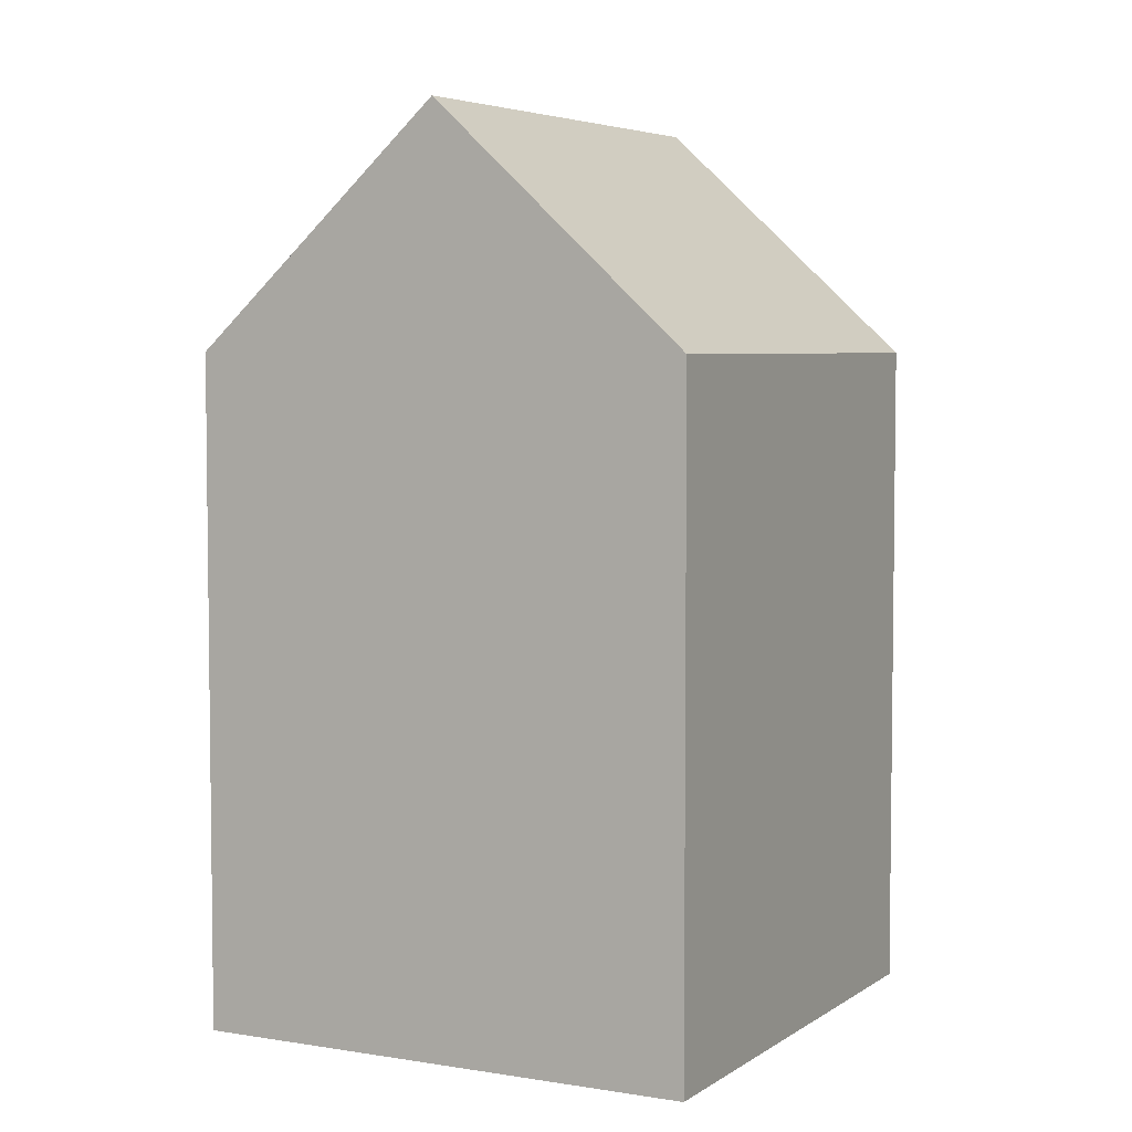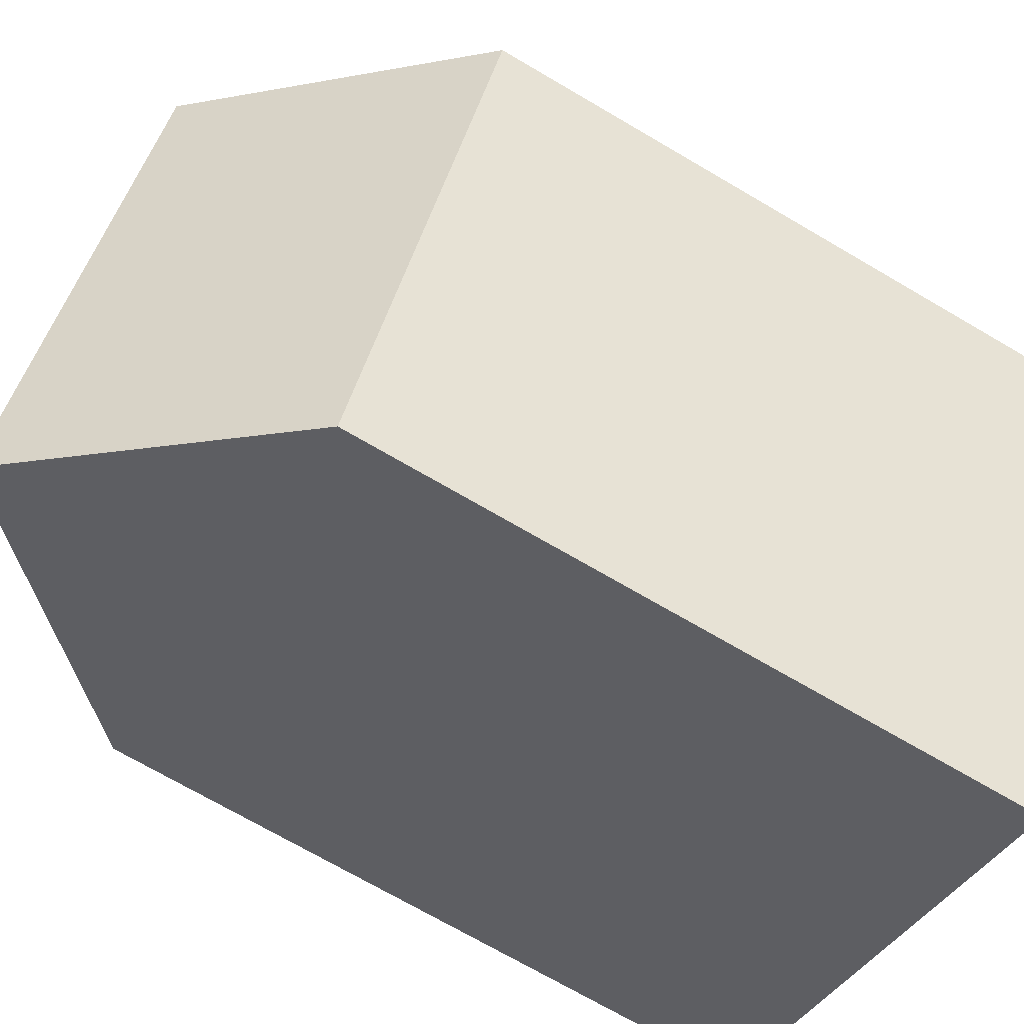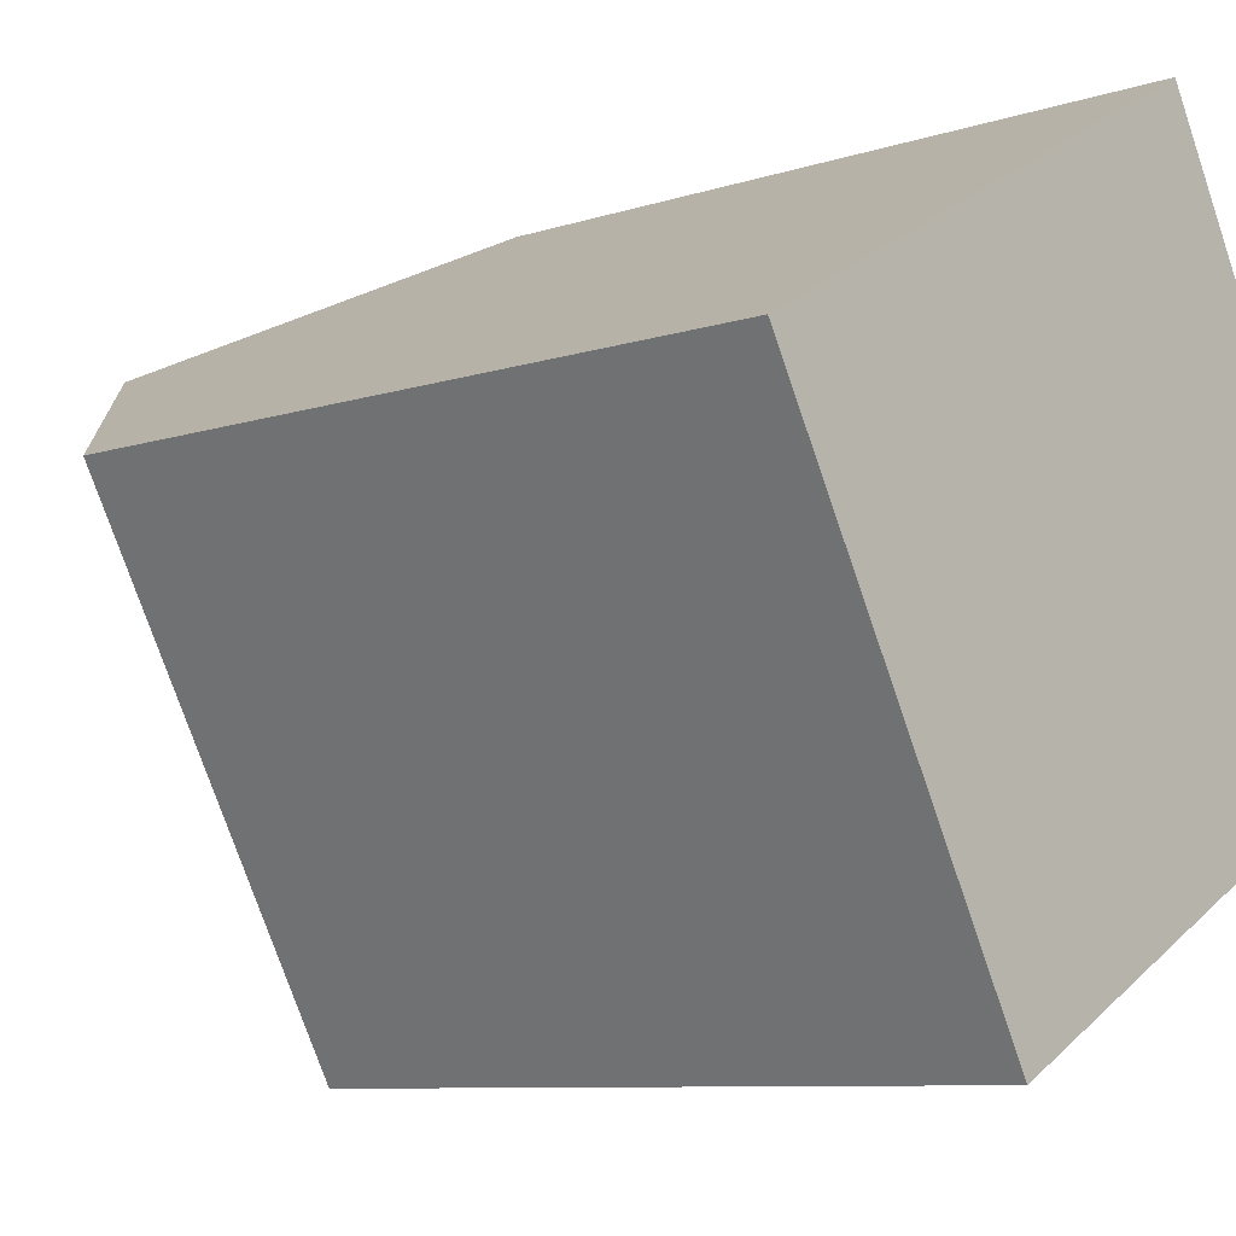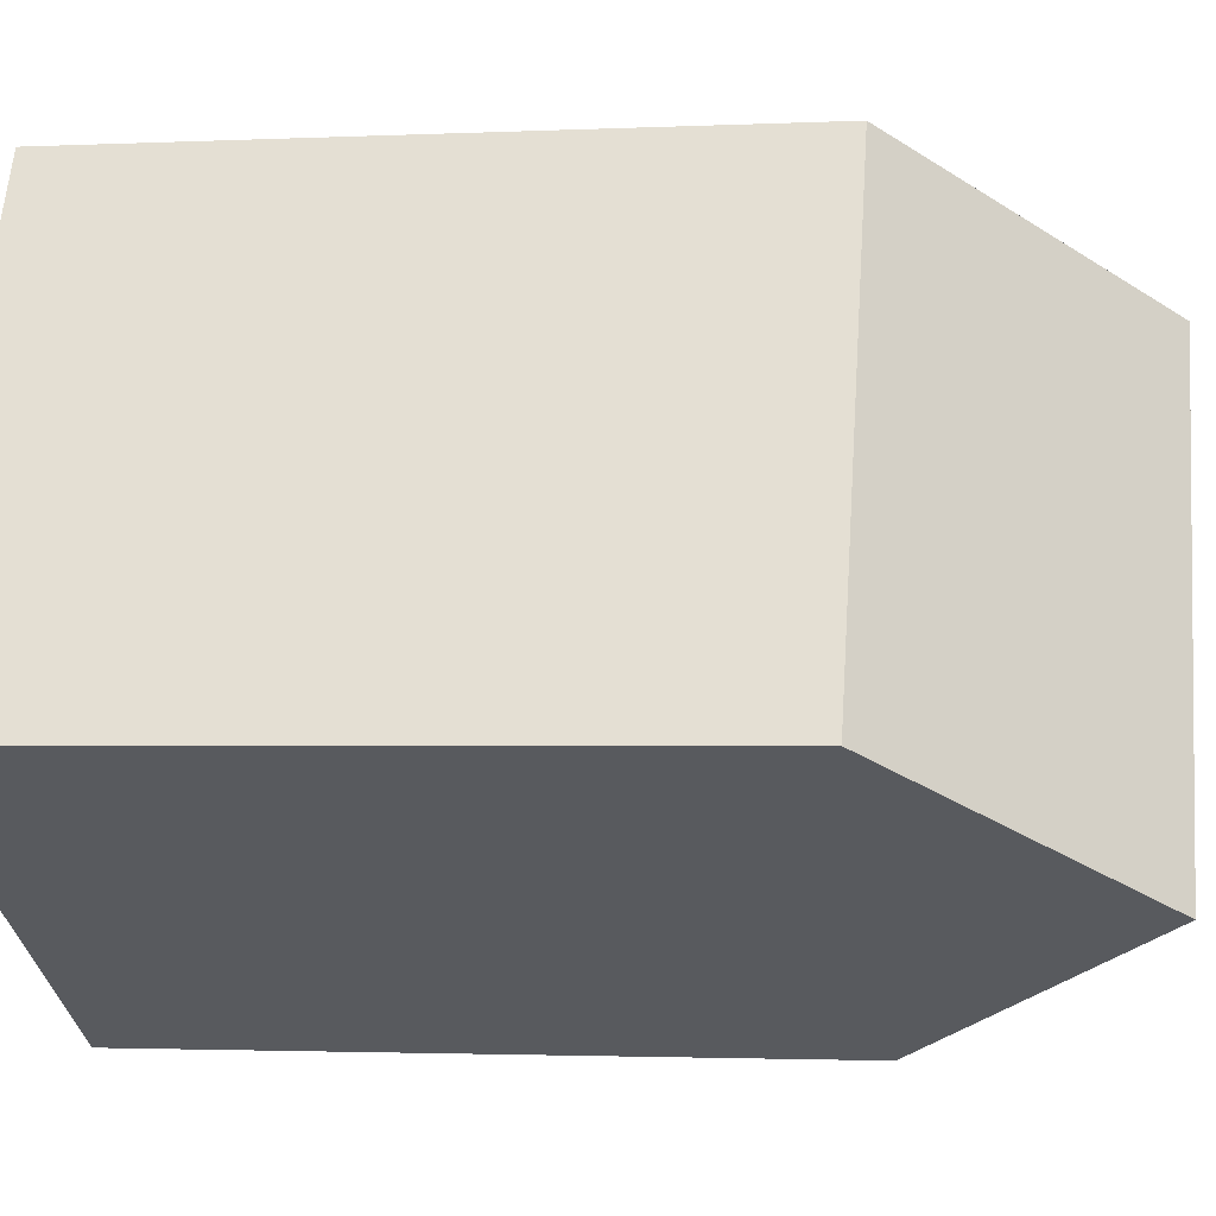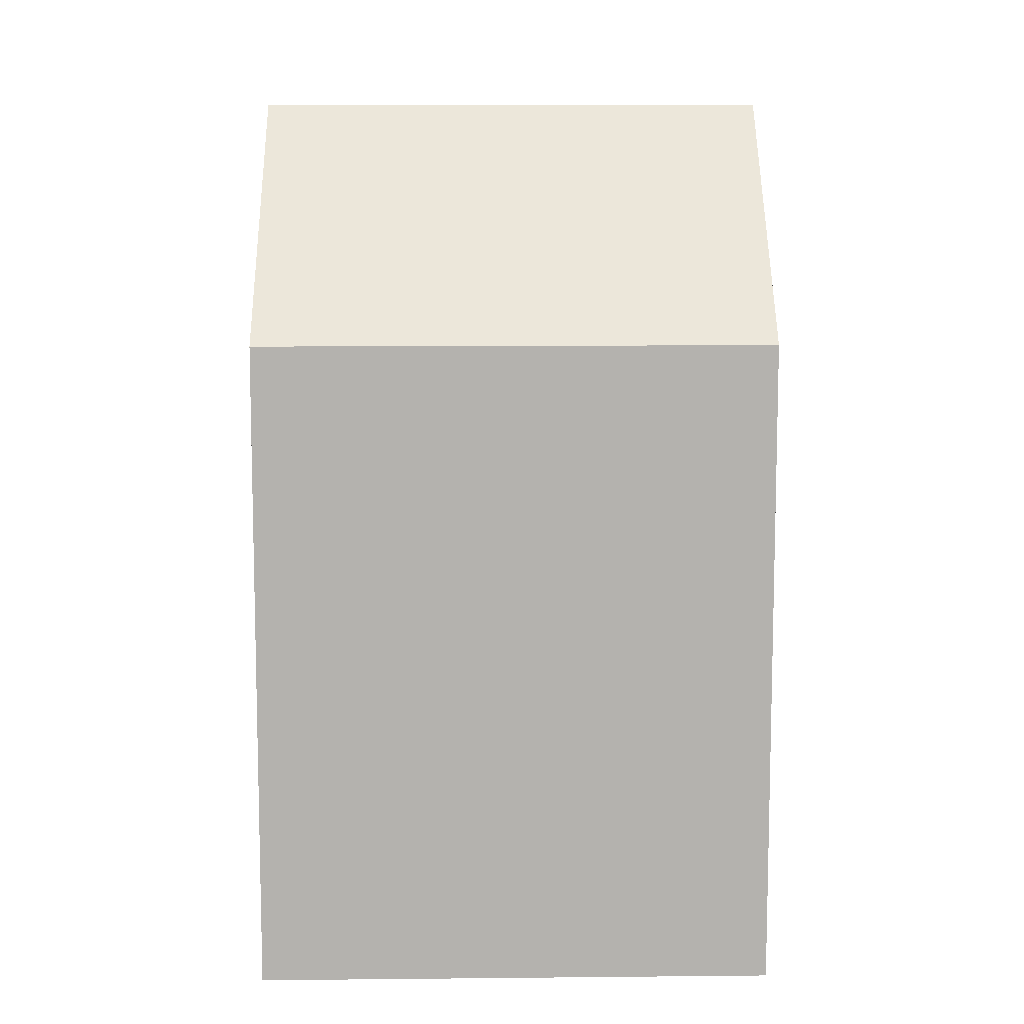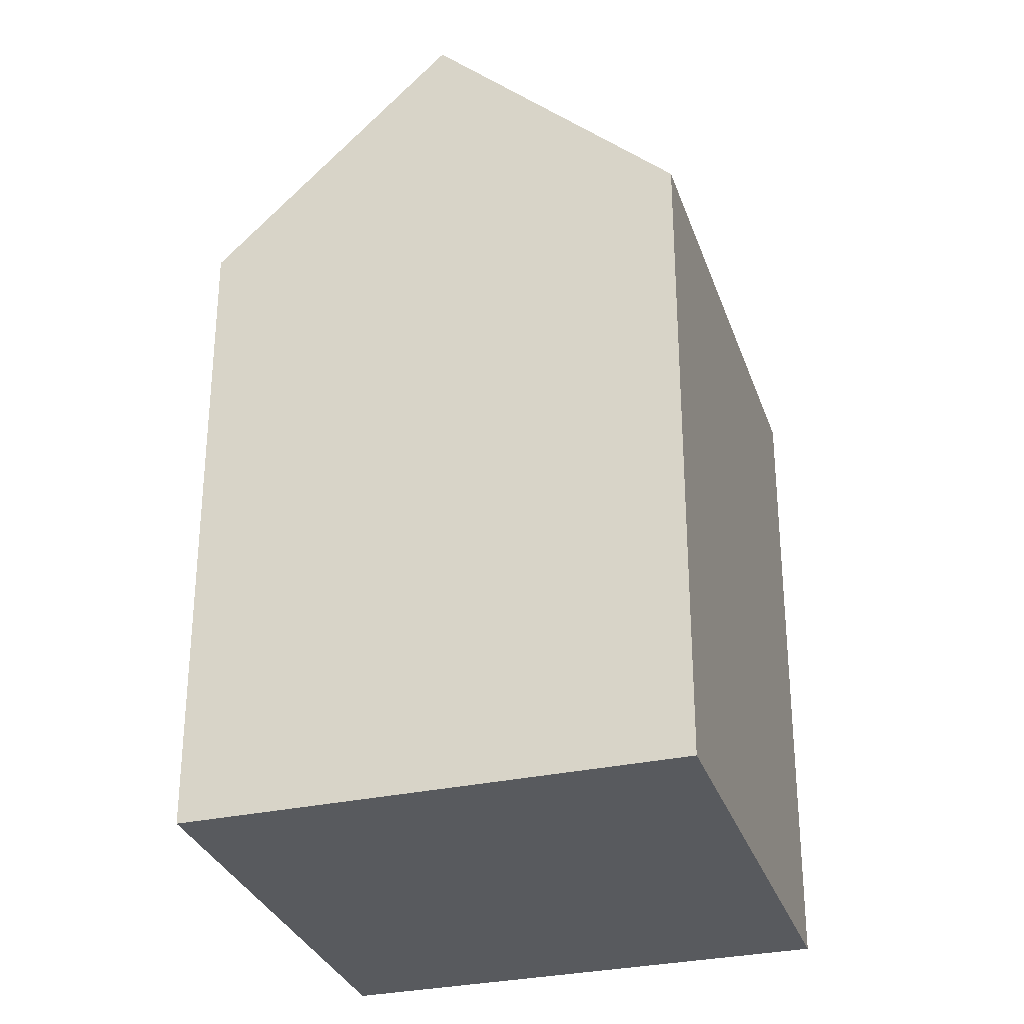
<metadata>
{"format":"obj","ext":"obj","renderer":"f3d","projection":"perspective","resolution":1024,"background":"white","views":[{"elev":4.9,"azim":178.7,"up":"+Y"},{"elev":-71.2,"azim":-120.4,"up":"+Z"},{"elev":-8.2,"azim":-47.1,"up":"+Z"},{"elev":-2.2,"azim":99.6,"up":"+Z"},{"elev":10.4,"azim":-120.1,"up":"+Y"},{"elev":-30.5,"azim":168.5,"up":"+Y"}]}
</metadata>
<code>
v  17.76 17.6 -5.682
v  12.19 17.13 5.579
v  18.1 17.24 -5.487
v  12.34 23.26 -8.727
v  5.808 23.26 3.241
v  11.1 17.74 6.195
v  11.69 17.12 6.523
v  9.997 18.89 5.579
v  0 17.2 1.053e-15
v  6.543 17.2 -11.99
v  0 0 0
v  11.1 -3.793e-16 6.195
v  11.69 -3.994e-16 6.523
v  5.808 -1.985e-16 3.241
v  9.997 -3.416e-16 5.579
v  18.1 3.36e-16 -5.487
v  12.19 -3.416e-16 5.579
v  17.76 3.479e-16 -5.682
v  6.543 7.34e-16 -11.99
v  12.34 5.344e-16 -8.727
g defaultobject
f 1 2 3
f 2 1 4
f 2 4 5
f 2 5 6
f 2 6 7
f 6 5 8
f 9 4 10
f 4 9 5
f 9 8 5
f 8 9 11
f 8 11 6
f 6 11 7
f 7 11 12
f 7 12 13
f 12 11 14
f 12 14 15
f 13 2 7
f 2 13 3
f 3 13 16
f 16 13 17
f 1 10 4
f 10 1 3
f 10 3 16
f 10 16 18
f 10 18 19
f 19 18 20
f 19 9 10
f 9 19 11
f 17 18 16
f 18 17 20
f 20 17 19
f 19 17 13
f 19 13 12
f 19 12 15
f 19 15 14
f 19 14 11

</code>
